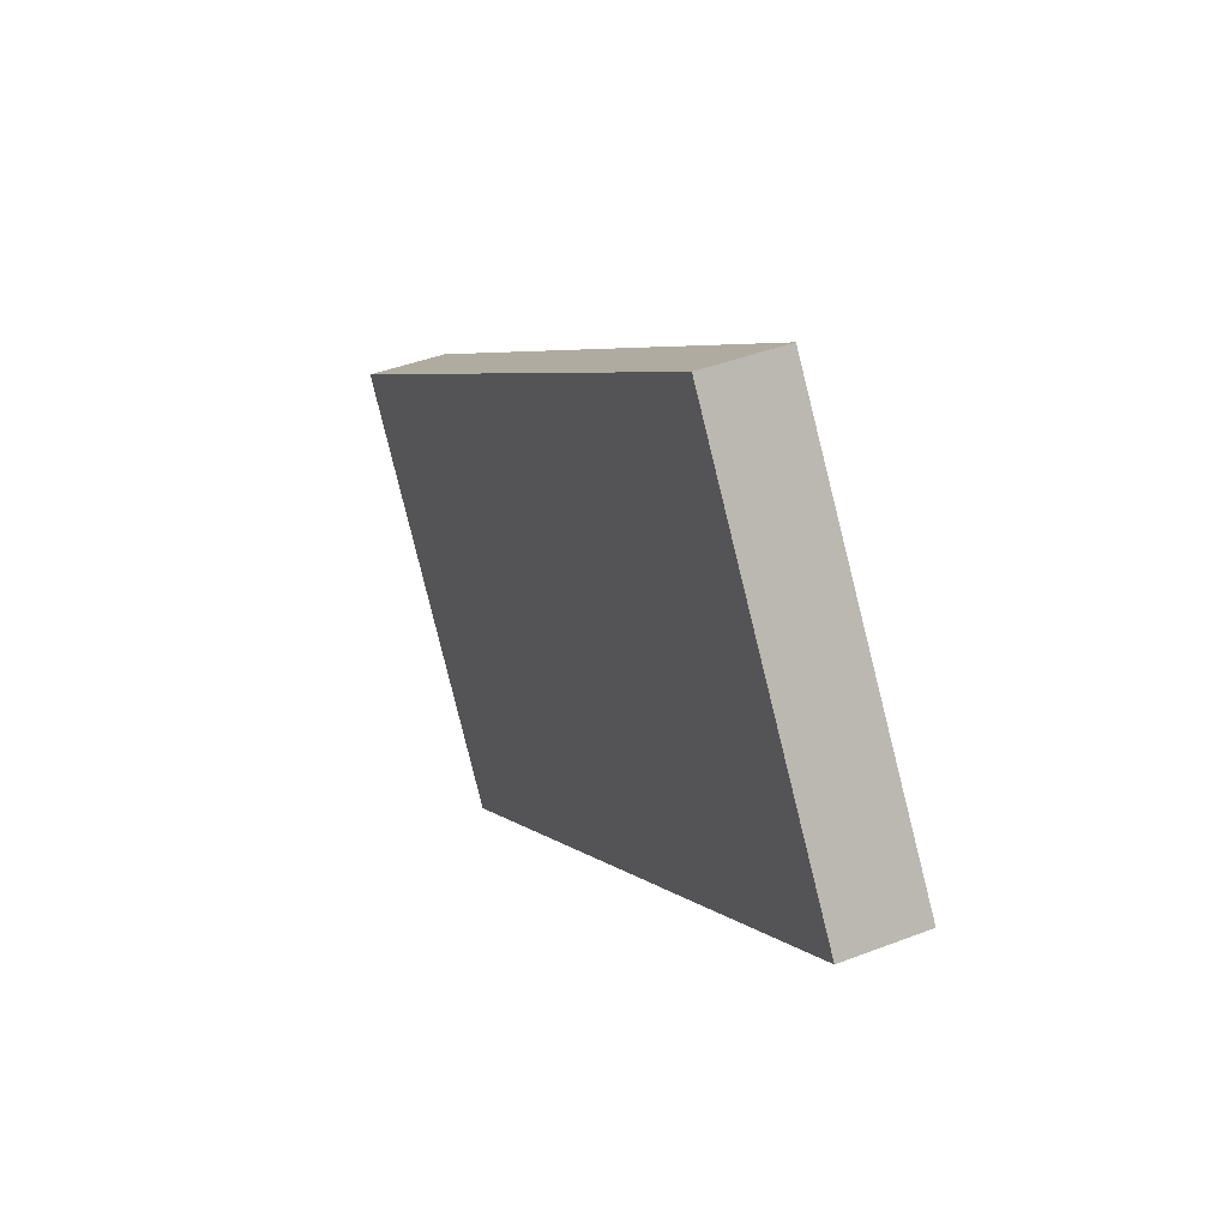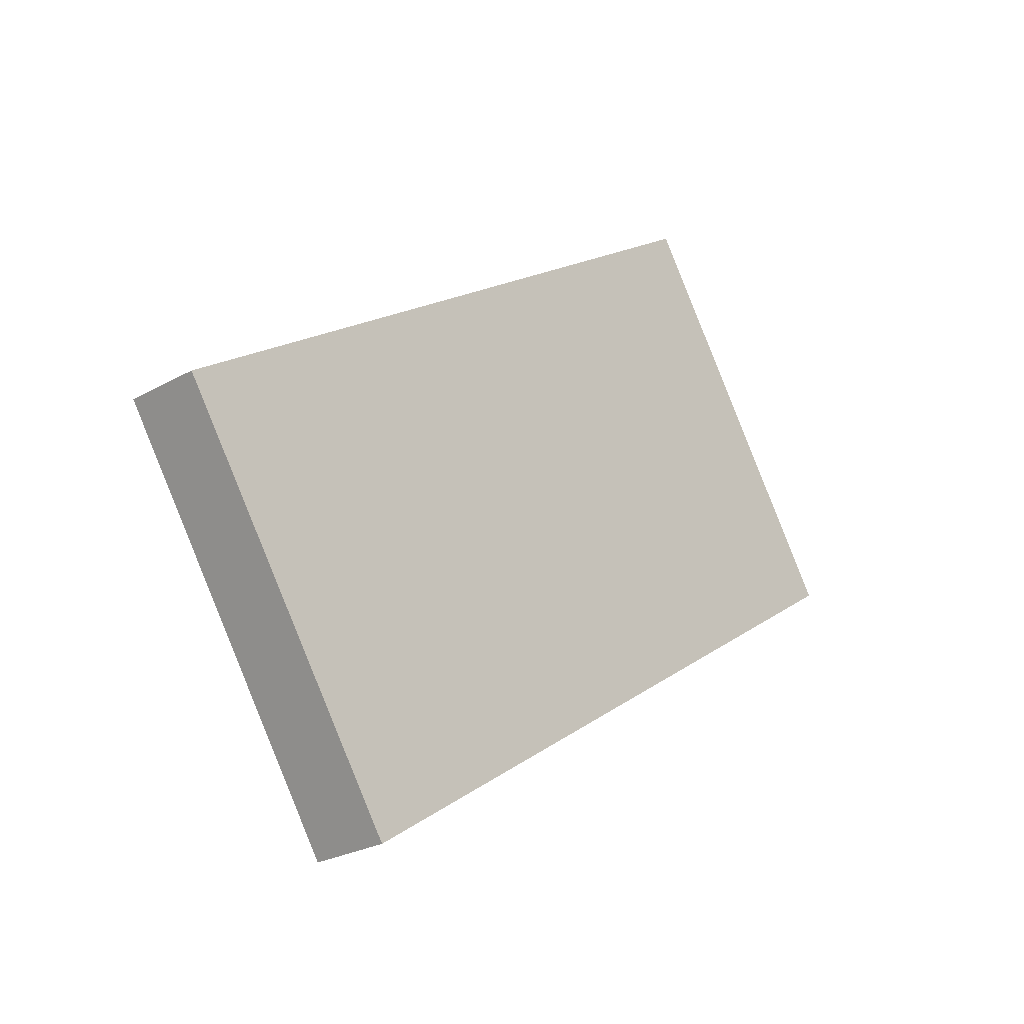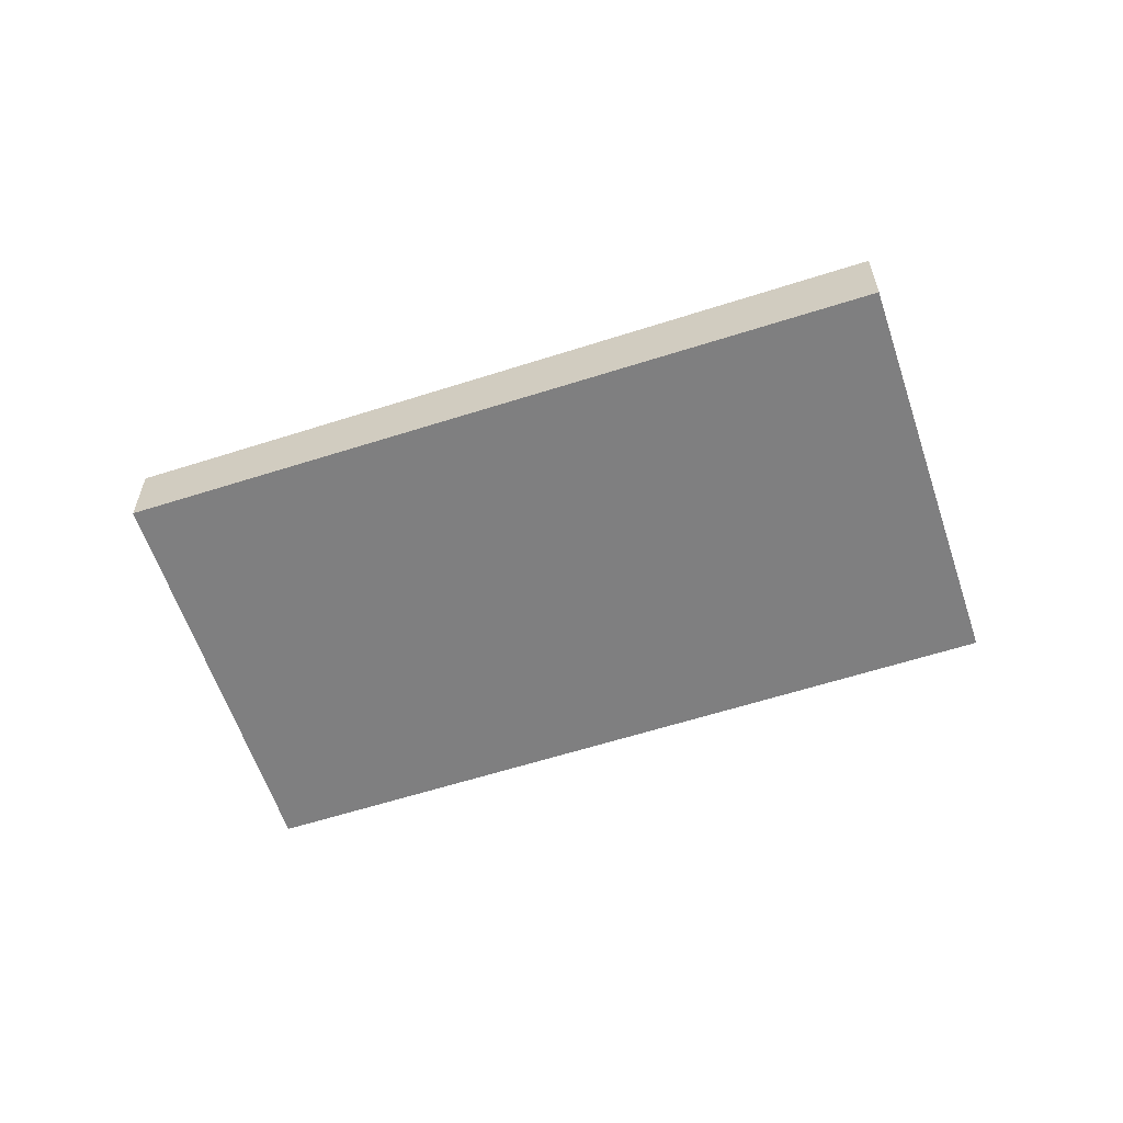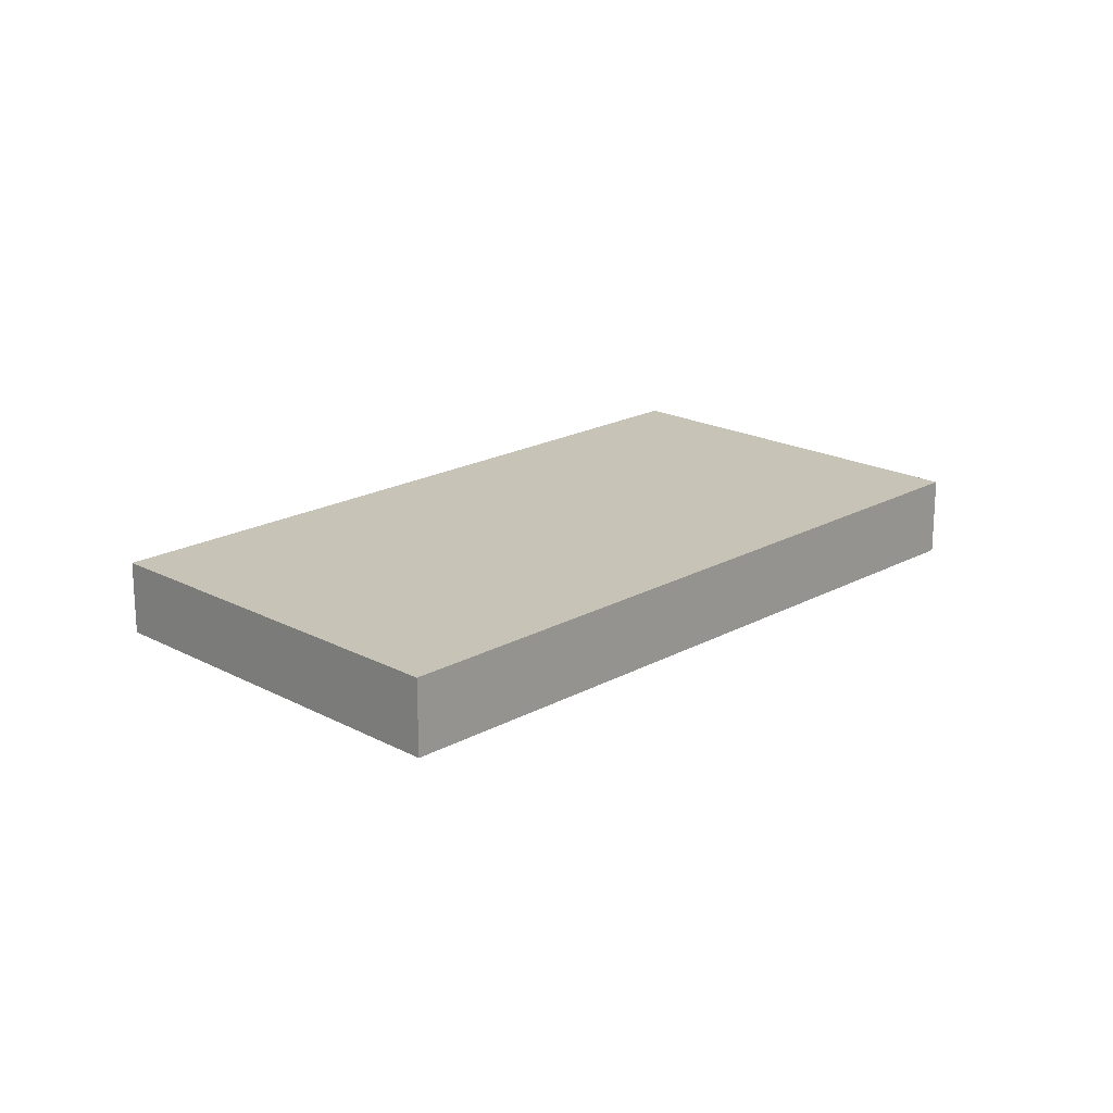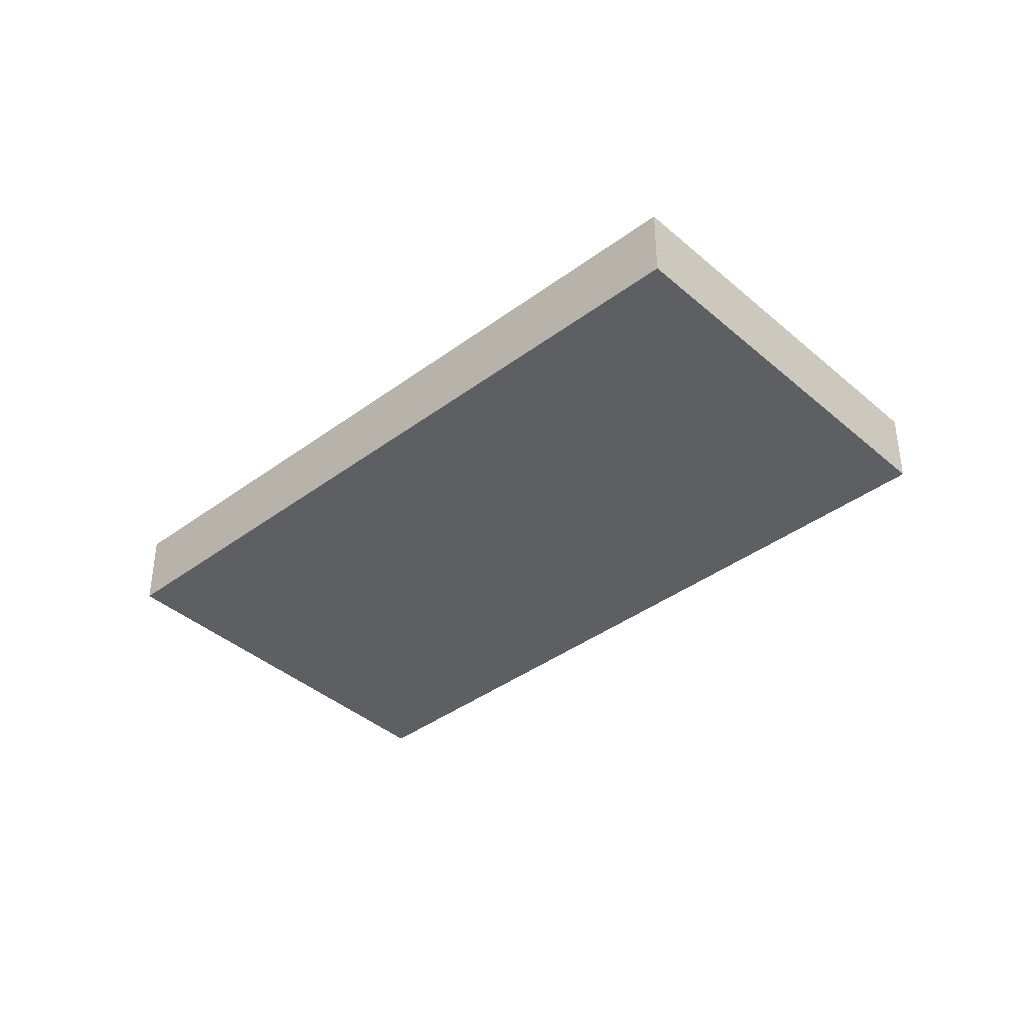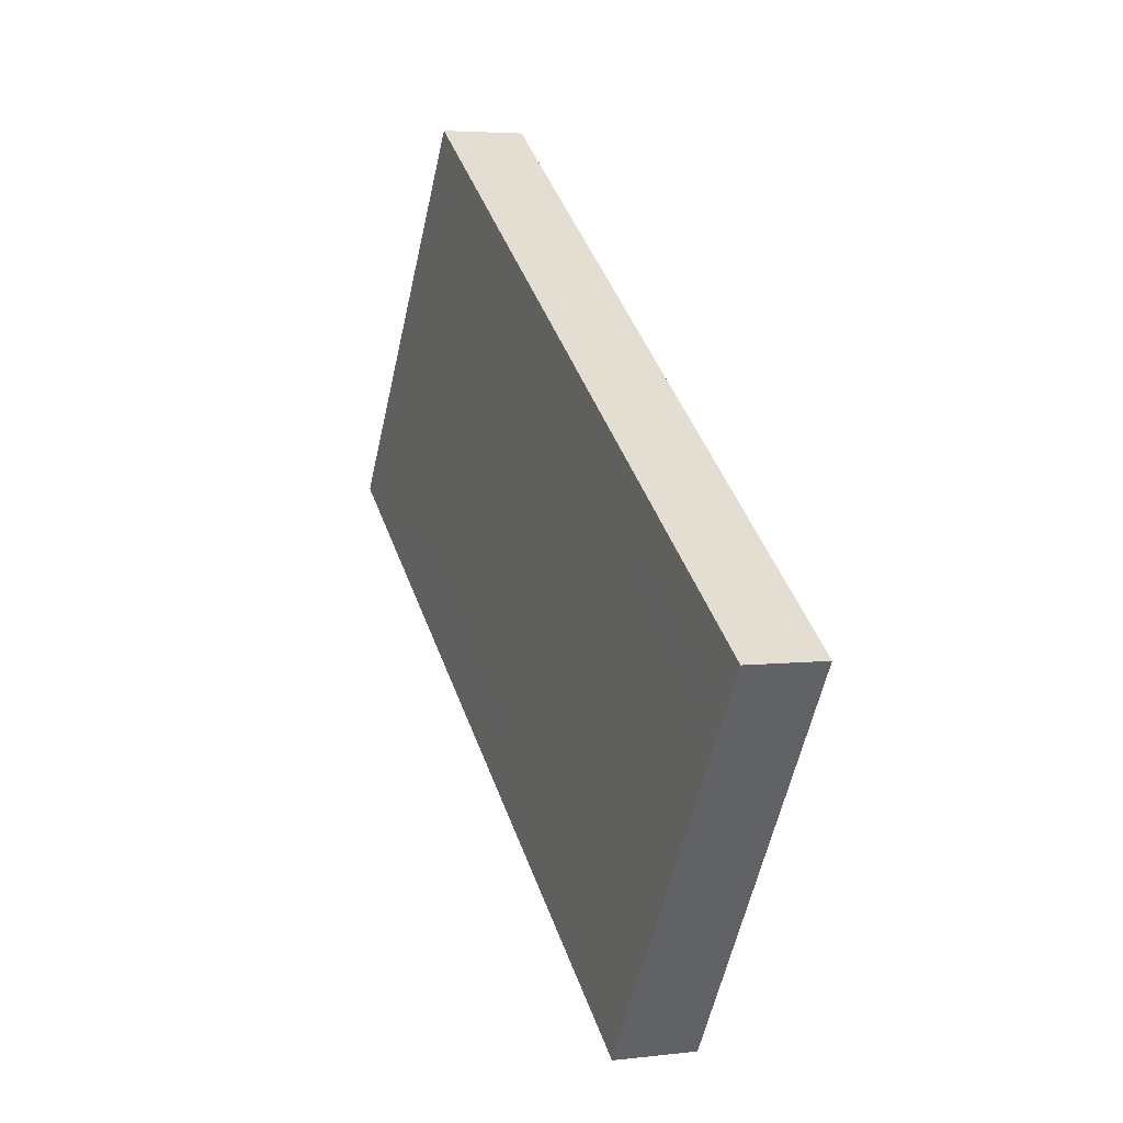
<metadata>
{"format":"obj","ext":"obj","renderer":"f3d","projection":"perspective","resolution":1024,"background":"white","views":[{"elev":41.3,"azim":64.8,"up":"+Y"},{"elev":-25.9,"azim":-48.1,"up":"+Y"},{"elev":-60.2,"azim":52.3,"up":"+Z"},{"elev":19.6,"azim":-11.8,"up":"+Z"},{"elev":-39.1,"azim":-103.2,"up":"+Z"},{"elev":4.4,"azim":-111.4,"up":"+Y"}]}
</metadata>
<code>
v 319.7 -313.7 -1.032
v 311.4 -319.3 -0.9829
v 308.3 -314.8 -0.9536
v 316.6 -309.2 -1.003
v 316.4 -309.4 -1.001
v 319.4 -313.9 -1.03
v 317.6 -310.6 -1.011
v 317.3 -310.8 -1.01
v 309.2 -316.2 -0.9624
v 314.7 -312.5 -0.9948
v 316.8 -315.6 -1.015
v 313.8 -311.1 -0.986
v 319.1 -313.5 -1.027
v 316.5 -315.2 -1.012
v 311 -318.9 -0.9798
v 313.3 -317.4 -0.993
v 313.6 -317.8 -0.9961
v 311.5 -314.7 -0.9756
v 314.7 -316.4 -1.002
v 315 -316.8 -1.005
v 312.9 -313.7 -0.9841
v 315.2 -313.1 -0.9989
v 313.4 -314.3 -0.9883
v 311.9 -315.3 -0.9797
v 319.4 -313.3 -1.029
v 310.6 -313.3 -0.9668
v 312 -312.4 -0.9754
v 318 -311.2 -1.016
v 317.7 -311.4 -1.014
v 309.7 -316.8 -0.9665
v 310.3 -315.5 -0.9687
v 309.4 -314.1 -0.96
v 310.7 -316.1 -0.9729
v 312.4 -318.6 -0.9893
v 312.1 -318.1 -0.9862
v 308.5 -314.7 -0.9549
v 309.4 -316 -0.9636
v 309.9 -316.7 -0.9678
v 311.2 -318.7 -0.981
v 311.6 -319.2 -0.9841
v 309.8 -314.7 -0.964
v 311 -314 -0.9709
v 316.8 -310 -1.005
v 317.1 -309.8 -1.007
v 314.2 -311.7 -0.99
v 312.4 -313 -0.9794
v 308.7 -315.5 -0.9577
v 309 -315.3 -0.9589
v 316.7 -312.1 -1.008
v 316.3 -311.4 -1.004
v 315.8 -310.7 -0.9993
v 318.4 -314.6 -1.025
v 318.1 -314.1 -1.022
v 315.4 -310.1 -0.9953
v 309.8 -314.7 -0.9637
v 311 -313.9 -0.9705
v 316.7 -310 -1.005
v 317 -309.8 -1.006
v 315.8 -310.6 -0.9989
v 312.4 -312.9 -0.9791
v 314.2 -311.7 -0.9897
v 308.7 -315.4 -0.9574
v 308.9 -315.3 -0.9586
v 314.7 -316.3 -1.001
v 316.5 -315.1 -1.012
v 313.2 -317.3 -0.9925
v 319 -313.4 -1.026
v 319.3 -313.2 -1.028
v 312.1 -318.1 -0.9857
v 318.1 -314 -1.021
v 311 -318.8 -0.9793
v 311.2 -318.7 -0.9805
v 314.2 -317.4 -0.9996
v 313.9 -317 -0.9965
v 312.5 -314.9 -0.9832
v 312.1 -314.3 -0.9791
v 313.8 -316.9 -0.996
v 311.6 -313.6 -0.9744
v 311.5 -313.5 -0.974
v 311.2 -312.9 -0.9703
v 319.4 -313.9 -1.03
v 319.7 -313.7 -1.032
v 319.7 -313.7 0
v 319.4 -313.9 0
v 311 -318.9 -0.9798
v 311.4 -319.3 -0.9829
v 311.4 -319.3 1.11e-16
v 311 -318.9 -1.11e-16
v 308.5 -314.7 -0.9549
v 308.3 -314.8 -0.9536
v 308.3 -314.8 0
v 308.5 -314.7 -1.11e-16
v 317 -309.8 -1.006
v 316.6 -309.2 -1.003
v 316.6 -309.2 0
v 317 -309.8 0
v 316.6 -309.2 -1.003
v 316.4 -309.4 -1.001
v 316.4 -309.4 2.22e-16
v 316.6 -309.2 0
v 318.4 -314.6 -1.025
v 319.4 -313.9 -1.03
v 319.4 -313.9 0
v 318.4 -314.6 -2.22e-16
v 318 -311.2 -1.016
v 317.6 -310.6 -1.011
v 317.6 -310.6 0
v 318 -311.2 0
v 308.7 -315.5 -0.9577
v 309.2 -316.2 -0.9624
v 309.2 -316.2 1.11e-16
v 308.7 -315.5 0
v 315 -316.8 -1.005
v 316.8 -315.6 -1.015
v 316.8 -315.6 0
v 315 -316.8 0
v 315.4 -310.1 -0.9953
v 313.8 -311.1 -0.986
v 313.8 -311.1 0
v 315.4 -310.1 -1.11e-16
v 311 -318.8 -0.9793
v 311 -318.9 -0.9798
v 311 -318.9 -1.11e-16
v 311 -318.8 0
v 312.4 -318.6 -0.9893
v 313.6 -317.8 -0.9961
v 313.6 -317.8 0
v 312.4 -318.6 1.11e-16
v 314.2 -317.4 -0.9996
v 315 -316.8 -1.005
v 315 -316.8 0
v 314.2 -317.4 0
v 319.7 -313.7 -1.032
v 319.4 -313.3 -1.029
v 319.4 -313.3 0
v 319.7 -313.7 0
v 311.2 -312.9 -0.9703
v 310.6 -313.3 -0.9668
v 310.6 -313.3 0
v 311.2 -312.9 -1.11e-16
v 313.8 -311.1 -0.986
v 312 -312.4 -0.9754
v 312 -312.4 0
v 313.8 -311.1 0
v 319.3 -313.2 -1.028
v 318 -311.2 -1.016
v 318 -311.2 0
v 319.3 -313.2 0
v 309.2 -316.2 -0.9624
v 309.7 -316.8 -0.9665
v 309.7 -316.8 1.11e-16
v 309.2 -316.2 1.11e-16
v 310.6 -313.3 -0.9668
v 309.4 -314.1 -0.96
v 309.4 -314.1 1.11e-16
v 310.6 -313.3 0
v 311.6 -319.2 -0.9841
v 312.4 -318.6 -0.9893
v 312.4 -318.6 1.11e-16
v 311.6 -319.2 -1.11e-16
v 309.4 -314.1 -0.96
v 308.5 -314.7 -0.9549
v 308.5 -314.7 -1.11e-16
v 309.4 -314.1 1.11e-16
v 311.4 -319.3 -0.9829
v 311.6 -319.2 -0.9841
v 311.6 -319.2 -1.11e-16
v 311.4 -319.3 1.11e-16
v 317.6 -310.6 -1.011
v 317.1 -309.8 -1.007
v 317.1 -309.8 0
v 317.6 -310.6 0
v 308.7 -315.4 -0.9574
v 308.7 -315.5 -0.9577
v 308.7 -315.5 0
v 308.7 -315.4 0
v 316.8 -315.6 -1.015
v 318.4 -314.6 -1.025
v 318.4 -314.6 -2.22e-16
v 316.8 -315.6 0
v 316.4 -309.4 -1.001
v 315.4 -310.1 -0.9953
v 315.4 -310.1 -1.11e-16
v 316.4 -309.4 2.22e-16
v 317.1 -309.8 -1.007
v 317 -309.8 -1.006
v 317 -309.8 0
v 317.1 -309.8 0
v 308.3 -314.8 -0.9536
v 308.7 -315.4 -0.9574
v 308.7 -315.4 0
v 308.3 -314.8 0
v 319.4 -313.3 -1.029
v 319.3 -313.2 -1.028
v 319.3 -313.2 0
v 319.4 -313.3 0
v 309.7 -316.8 -0.9665
v 311 -318.8 -0.9793
v 311 -318.8 0
v 309.7 -316.8 1.11e-16
v 313.6 -317.8 -0.9961
v 314.2 -317.4 -0.9996
v 314.2 -317.4 0
v 313.6 -317.8 0
v 312 -312.4 -0.9754
v 311.2 -312.9 -0.9703
v 311.2 -312.9 -1.11e-16
v 312 -312.4 0
v 319.7 -313.7 0
v 311.4 -319.3 0
v 308.3 -314.8 0
v 316.6 -309.2 0
f 42 18 31 41
f 44 7 8 43
f 29 8 7 28
f 31 18 24 33
f 50 8 29 49
f 51 43 8 50
f 53 13 6 52
f 35 16 17 34
f 74 19 20 73
f 76 21 23 75
f 19 14 11 20
f 23 21 10 22
f 65 14 19 64
f 77 64 19 74
f 25 1 6 13
f 78 46 21 76
f 45 10 21 46
f 68 25 13 67
f 66 16 35 69
f 67 13 53 70
f 48 37 9 47
f 38 30 9 37
f 40 2 15 39
f 72 39 15 71
f 41 31 37 48
f 37 31 33 38
f 39 35 34 40
f 69 35 39 72
f 56 42 41 55
f 58 44 43 57
f 57 43 51 59
f 79 60 46 78
f 61 45 46 60
f 63 48 47 62
f 55 41 48 63
f 49 22 10 50
f 50 10 45 51
f 52 11 14 53
f 70 53 14 65
f 59 51 45 61
f 55 32 26 56
f 57 5 4 58
f 59 54 5 57
f 80 27 60 79
f 60 27 12 61
f 62 3 36 63
f 63 36 32 55
f 61 12 54 59
f 64 23 22 65
f 75 23 64 77
f 67 29 28 68
f 69 33 24 66
f 70 49 29 67
f 71 30 38 72
f 72 38 33 69
f 65 22 49 70
f 73 17 16 74
f 75 24 18 76
f 74 16 66 77
f 76 18 42 78
f 78 42 56 79
f 79 56 26 80
f 77 66 24 75
f 82 83 84 81
f 86 87 88 85
f 90 91 92 89
f 94 95 96 93
f 98 99 100 97
f 102 103 104 101
f 106 107 108 105
f 110 111 112 109
f 114 115 116 113
f 118 119 120 117
f 122 123 124 121
f 126 127 128 125
f 130 131 132 129
f 134 135 136 133
f 138 139 140 137
f 142 143 144 141
f 146 147 148 145
f 150 151 152 149
f 154 155 156 153
f 158 159 160 157
f 162 163 164 161
f 166 167 168 165
f 170 171 172 169
f 174 175 176 173
f 178 179 180 177
f 182 183 184 181
f 186 187 188 185
f 190 191 192 189
f 194 195 196 193
f 198 199 200 197
f 202 203 204 201
f 206 207 208 205
f 210 211 212 209

</code>
